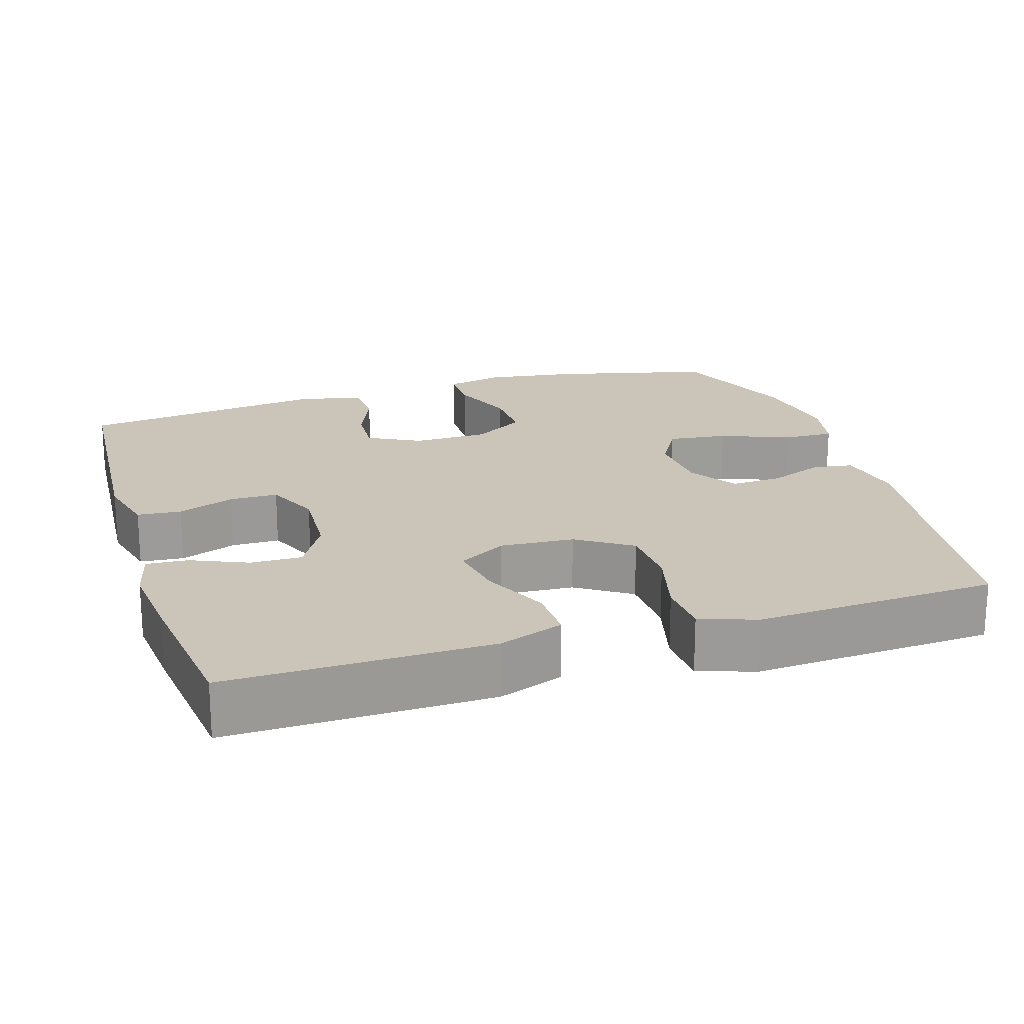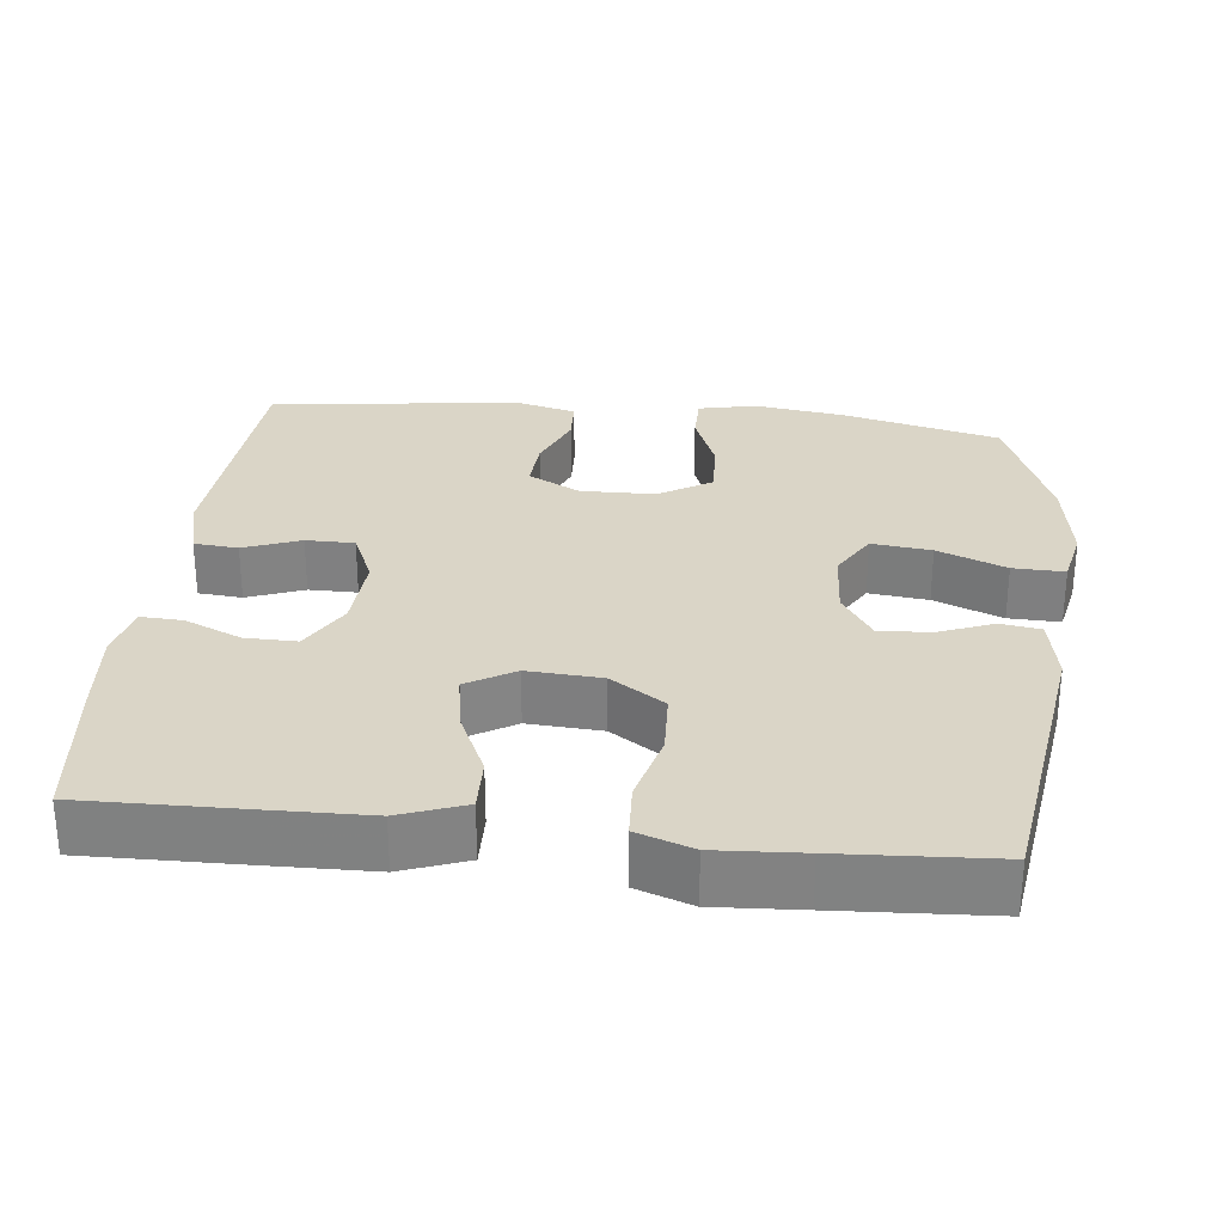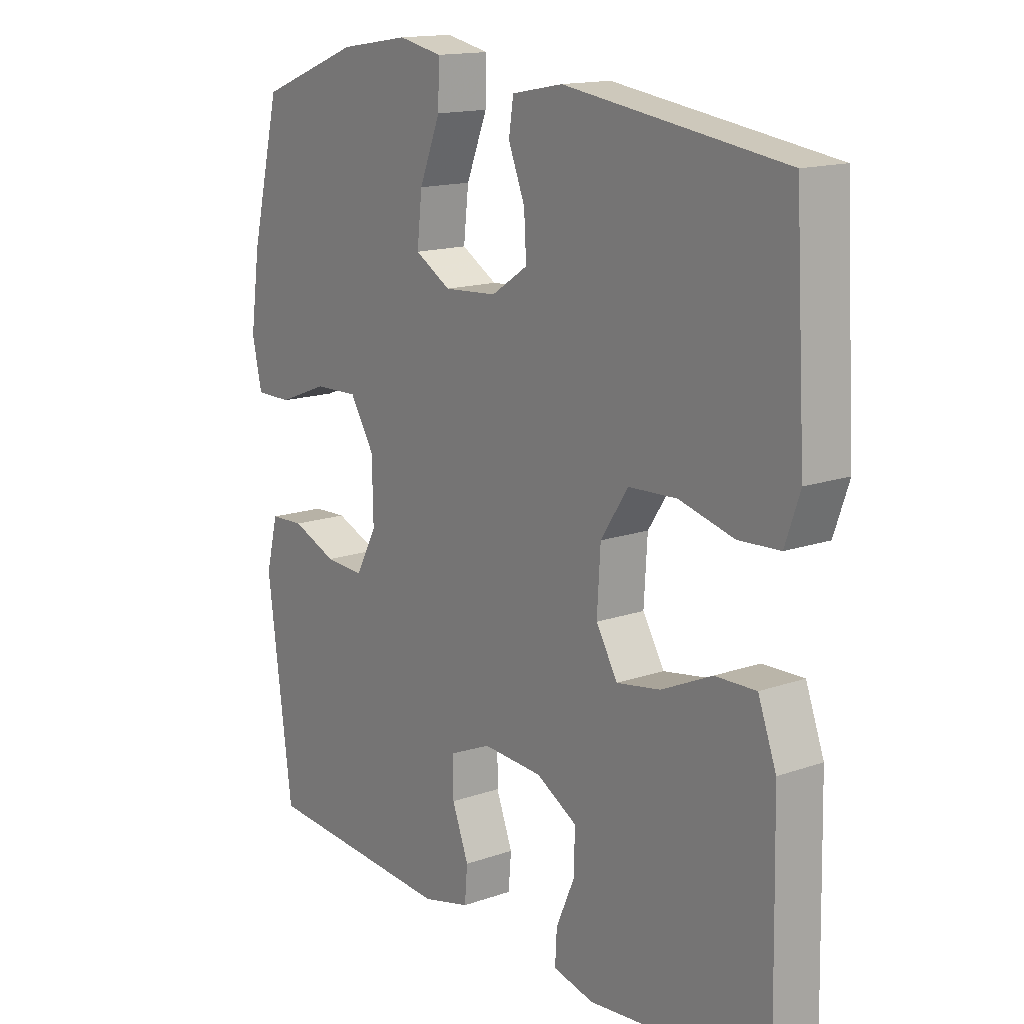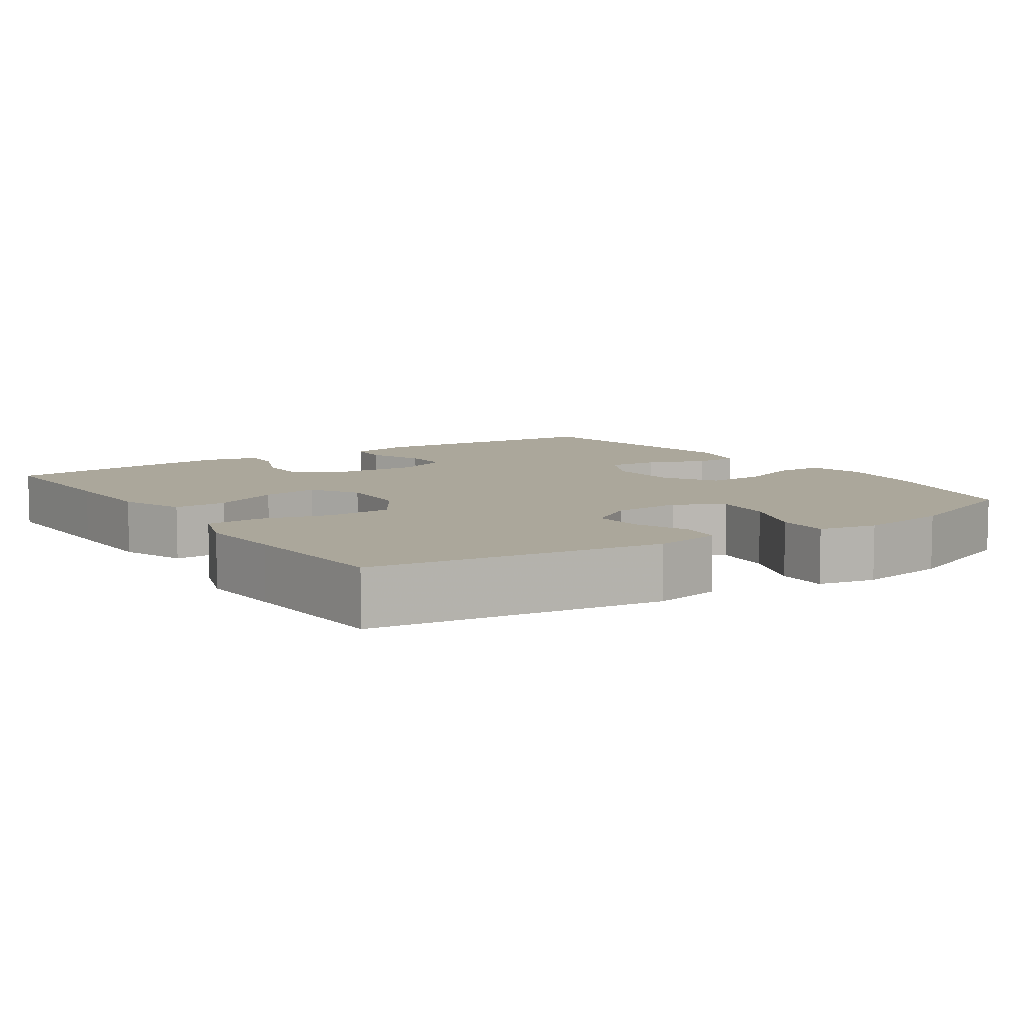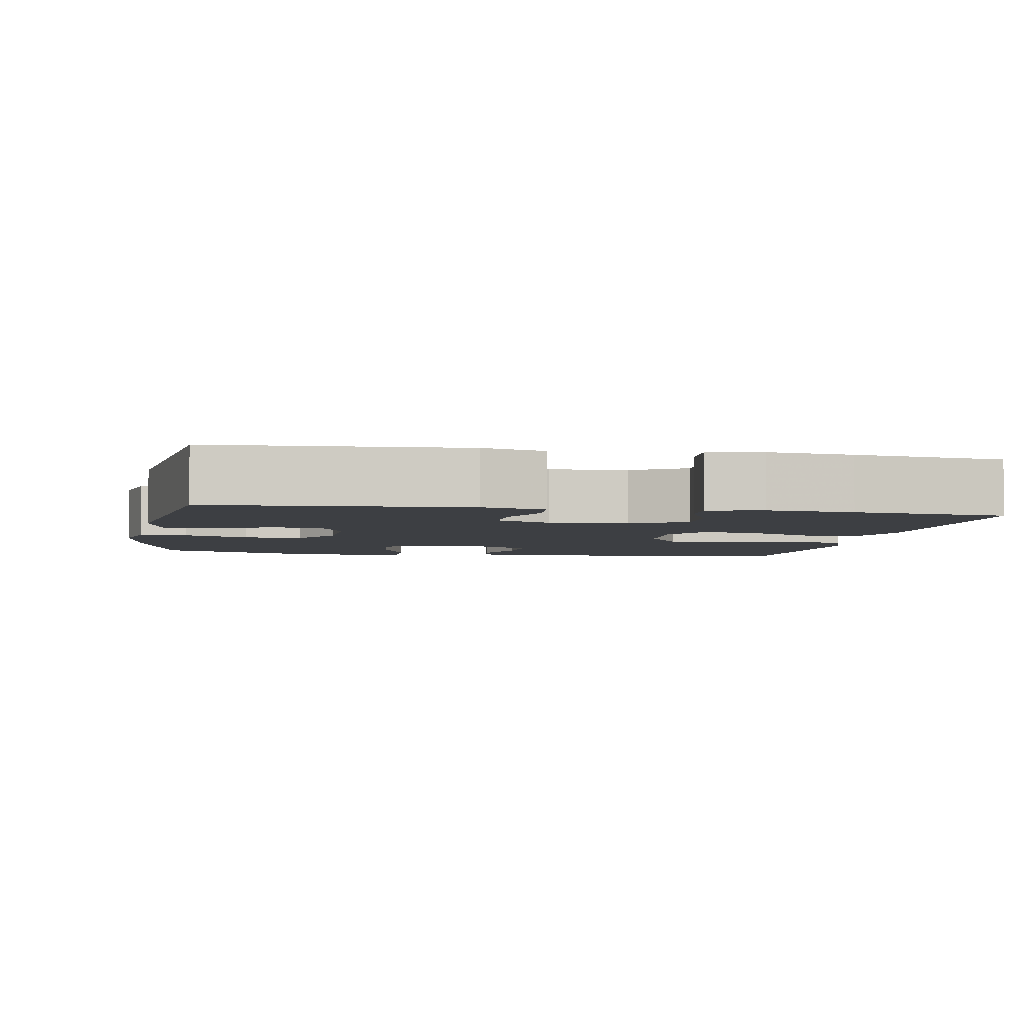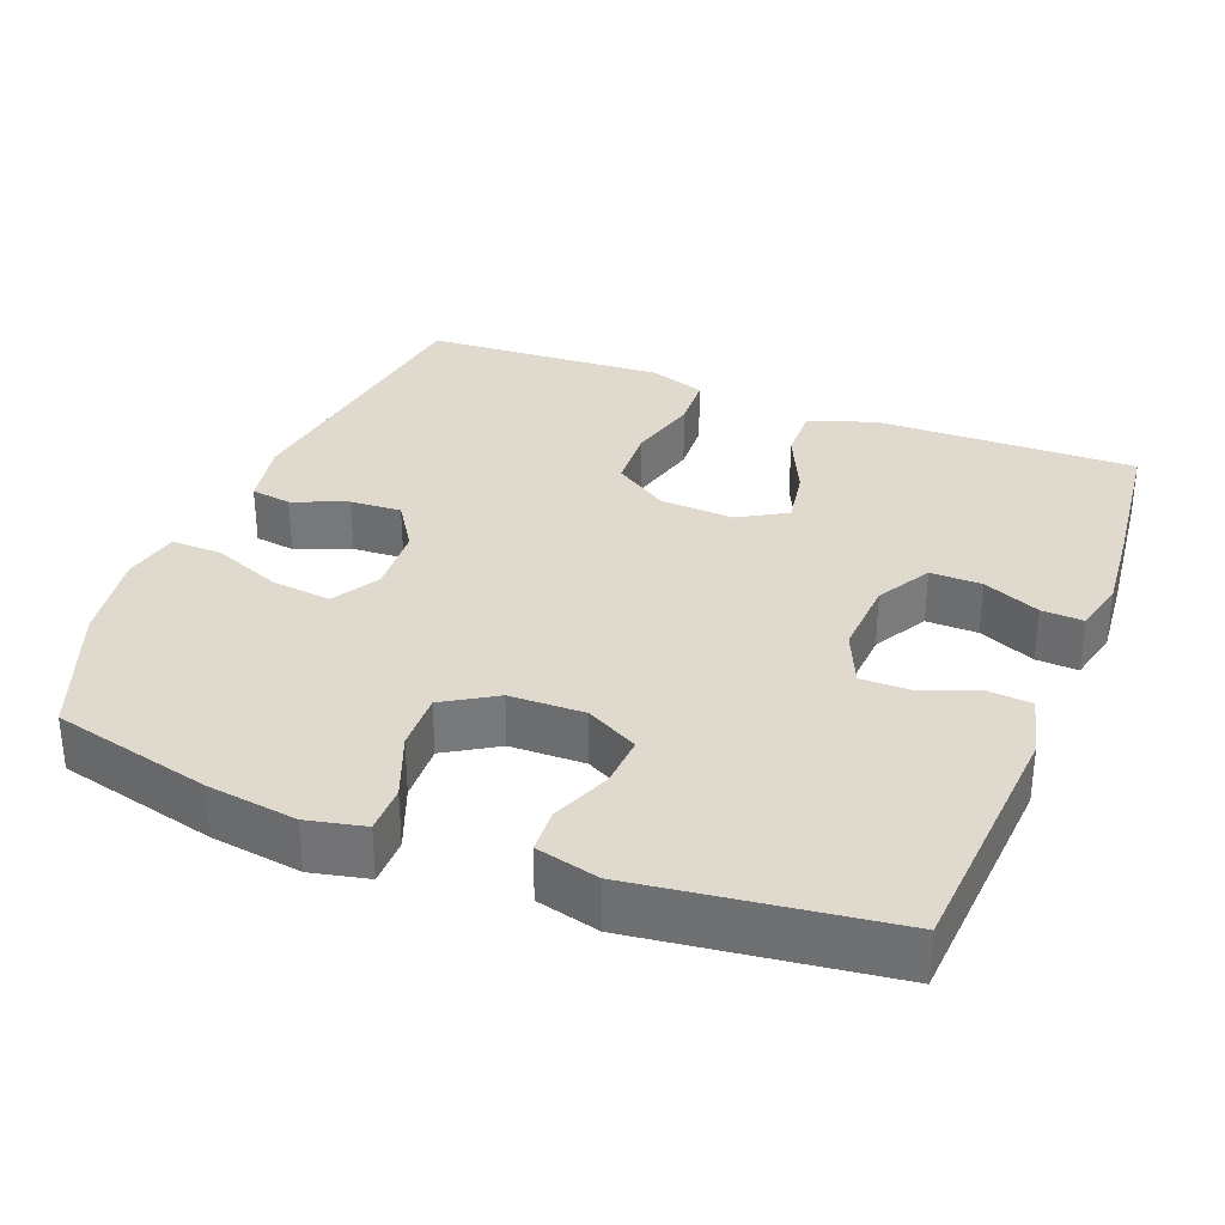
<metadata>
{"format":"obj","ext":"obj","renderer":"f3d","projection":"perspective","resolution":1024,"background":"white","views":[{"elev":20.3,"azim":-107.3,"up":"+Y"},{"elev":29.0,"azim":-83.7,"up":"+Y"},{"elev":15.0,"azim":-126.8,"up":"+Z"},{"elev":8.1,"azim":-34.1,"up":"+Y"},{"elev":-4.1,"azim":169.7,"up":"+Y"},{"elev":32.7,"azim":111.4,"up":"+Y"}]}
</metadata>
<code>
v -0.5 0.07 0.5
v -0.114 0.07 0.555
v -0.024 0.07 0.538
v -0.016 0.07 0.484
v -0.045 0.07 0.411
v -0.049 0.07 0.342
v 0.015 0.07 0.3
v 0.108 0.07 0.294
v 0.171 0.07 0.331
v 0.162 0.07 0.411
v 0.125 0.07 0.503
v 0.123 0.07 0.572
v 0.2 0.07 0.588
v 0.322 0.07 0.569
v 0.5 0.07 0.5
v 0.552 0.07 0.287
v 0.569 0.07 0.166
v 0.552 0.07 0.089
v 0.488 0.07 0.089
v 0.401 0.07 0.123
v 0.323 0.07 0.126
v 0.28 0.07 0.056
v 0.278 0.07 -0.044
v 0.315 0.07 -0.114
v 0.384 0.07 -0.11
v 0.463 0.07 -0.078
v 0.523 0.07 -0.081
v 0.544 0.07 -0.165
v 0.5 0.07 -0.5
v 0.163 0.07 -0.523
v 0.079 0.07 -0.502
v 0.074 0.07 -0.443
v 0.103 0.07 -0.367
v 0.103 0.07 -0.302
v 0.03 0.07 -0.27
v -0.075 0.07 -0.276
v -0.147 0.07 -0.317
v -0.146 0.07 -0.386
v -0.113 0.07 -0.462
v -0.11 0.07 -0.518
v -0.182 0.07 -0.535
v -0.297 0.07 -0.524
v -0.5 0.07 -0.5
v -0.496 0.07 -0.285
v -0.493 0.07 -0.149
v -0.461 0.07 -0.062
v -0.389 0.07 -0.064
v -0.3 0.07 -0.105
v -0.223 0.07 -0.118
v -0.185 0.07 -0.054
v -0.191 0.07 0.045
v -0.239 0.07 0.118
v -0.324 0.07 0.122
v -0.42 0.07 0.097
v -0.493 0.07 0.101
v -0.519 0.07 0.176
v -0.512 0.07 0.292
v -0.5 0 0.5
v -0.114 0 0.555
v -0.024 0 0.538
v -0.016 0 0.484
v -0.045 0 0.411
v -0.049 0 0.342
v 0.015 0 0.3
v 0.108 0 0.294
v 0.171 0 0.331
v 0.162 0 0.411
v 0.125 0 0.503
v 0.123 0 0.572
v 0.2 0 0.588
v 0.322 0 0.569
v 0.5 0 0.5
v 0.552 0 0.287
v 0.569 0 0.166
v 0.552 0 0.089
v 0.488 0 0.089
v 0.401 0 0.123
v 0.323 0 0.126
v 0.28 0 0.056
v 0.278 0 -0.044
v 0.315 0 -0.114
v 0.384 0 -0.11
v 0.463 0 -0.078
v 0.523 0 -0.081
v 0.544 0 -0.165
v 0.5 0 -0.5
v 0.163 0 -0.523
v 0.079 0 -0.502
v 0.074 0 -0.443
v 0.103 0 -0.367
v 0.103 0 -0.302
v 0.03 0 -0.27
v -0.075 0 -0.276
v -0.147 0 -0.317
v -0.146 0 -0.386
v -0.113 0 -0.462
v -0.11 0 -0.518
v -0.182 0 -0.535
v -0.297 0 -0.524
v -0.5 0 -0.5
v -0.496 0 -0.285
v -0.493 0 -0.149
v -0.461 0 -0.062
v -0.389 0 -0.064
v -0.3 0 -0.105
v -0.223 0 -0.118
v -0.185 0 -0.054
v -0.191 0 0.045
v -0.239 0 0.118
v -0.324 0 0.122
v -0.42 0 0.097
v -0.493 0 0.101
v -0.519 0 0.176
v -0.512 0 0.292
f 55 56 57
f 54 55 57
f 53 54 57
f 3 4 5
f 2 3 5
f 1 2 5
f 57 1 5
f 53 57 5
f 52 53 5
f 51 52 5 6
f 50 51 6 7
f 46 47 48
f 45 46 48
f 44 45 48
f 43 44 48
f 42 43 48
f 41 42 48
f 40 41 48
f 39 40 48
f 38 39 48
f 37 38 48 49
f 36 37 49 50
f 31 32 33
f 30 31 33
f 29 30 33
f 28 29 33
f 27 28 33
f 26 27 33
f 25 26 33
f 24 25 33 34
f 23 24 34 35
f 18 19 20
f 17 18 20
f 16 17 20
f 15 16 20
f 14 15 20
f 13 14 20
f 12 13 20
f 11 12 20
f 10 11 20
f 9 10 20 21
f 8 9 21 22
f 35 36 50
f 23 35 50
f 22 23 50
f 8 22 50
f 7 8 50
f 114 113 112
f 114 112 111
f 114 111 110
f 62 61 60
f 62 60 59
f 62 59 58
f 62 58 114
f 62 114 110
f 62 110 109
f 63 62 109 108
f 64 63 108 107
f 105 104 103
f 105 103 102
f 105 102 101
f 105 101 100
f 105 100 99
f 105 99 98
f 105 98 97
f 105 97 96
f 105 96 95
f 106 105 95 94
f 107 106 94 93
f 90 89 88
f 90 88 87
f 90 87 86
f 90 86 85
f 90 85 84
f 90 84 83
f 90 83 82
f 91 90 82 81
f 92 91 81 80
f 77 76 75
f 77 75 74
f 77 74 73
f 77 73 72
f 77 72 71
f 77 71 70
f 77 70 69
f 77 69 68
f 77 68 67
f 78 77 67 66
f 79 78 66 65
f 107 93 92
f 107 92 80
f 107 80 79
f 107 79 65
f 107 65 64
f 1 58 59 2
f 2 59 60 3
f 3 60 61 4
f 4 61 62 5
f 5 62 63 6
f 6 63 64 7
f 7 64 65 8
f 8 65 66 9
f 9 66 67 10
f 10 67 68 11
f 11 68 69 12
f 12 69 70 13
f 13 70 71 14
f 14 71 72 15
f 15 72 73 16
f 16 73 74 17
f 17 74 75 18
f 18 75 76 19
f 19 76 77 20
f 20 77 78 21
f 21 78 79 22
f 22 79 80 23
f 23 80 81 24
f 24 81 82 25
f 25 82 83 26
f 26 83 84 27
f 27 84 85 28
f 28 85 86 29
f 29 86 87 30
f 30 87 88 31
f 31 88 89 32
f 32 89 90 33
f 33 90 91 34
f 34 91 92 35
f 35 92 93 36
f 36 93 94 37
f 37 94 95 38
f 38 95 96 39
f 39 96 97 40
f 40 97 98 41
f 41 98 99 42
f 42 99 100 43
f 43 100 101 44
f 44 101 102 45
f 45 102 103 46
f 46 103 104 47
f 47 104 105 48
f 48 105 106 49
f 49 106 107 50
f 50 107 108 51
f 51 108 109 52
f 52 109 110 53
f 53 110 111 54
f 54 111 112 55
f 55 112 113 56
f 56 113 114 57
f 57 114 58 1

</code>
